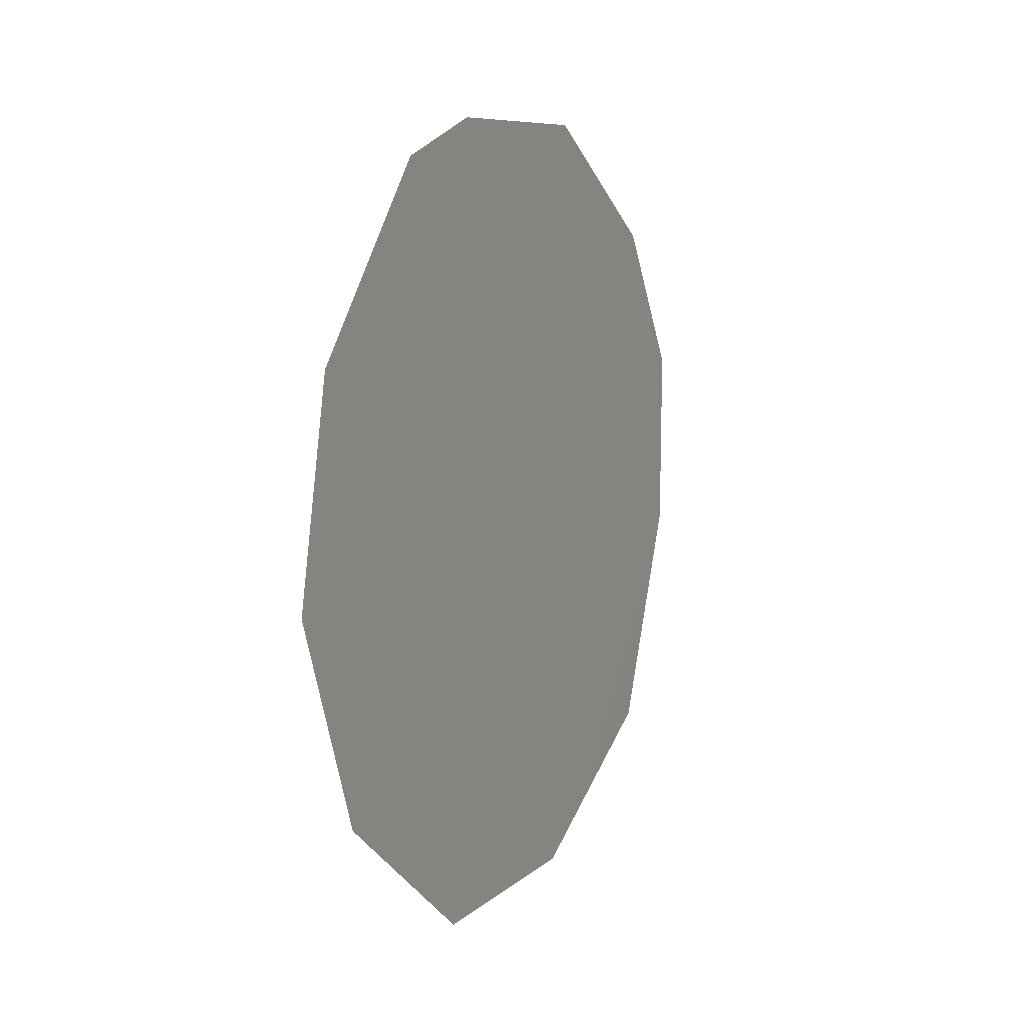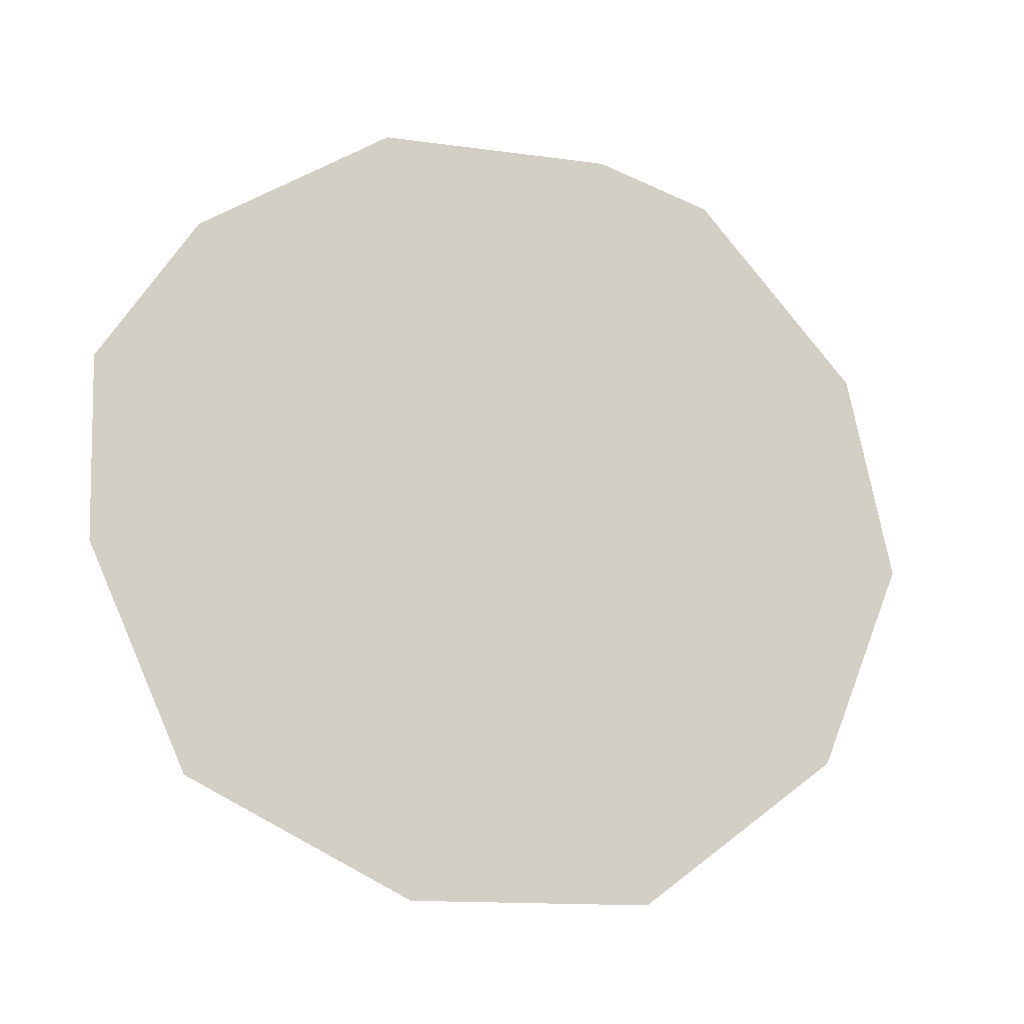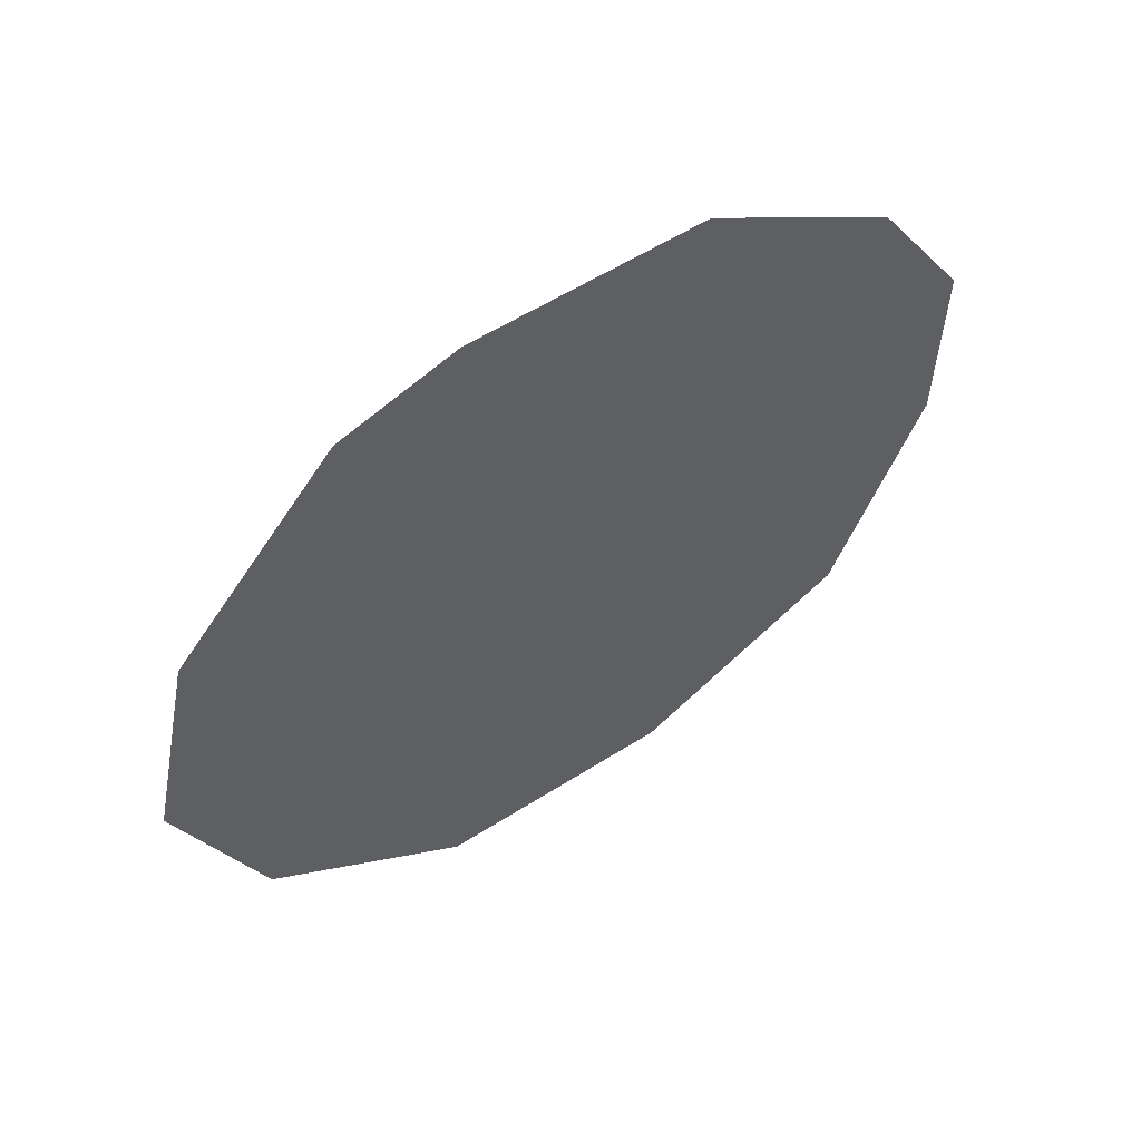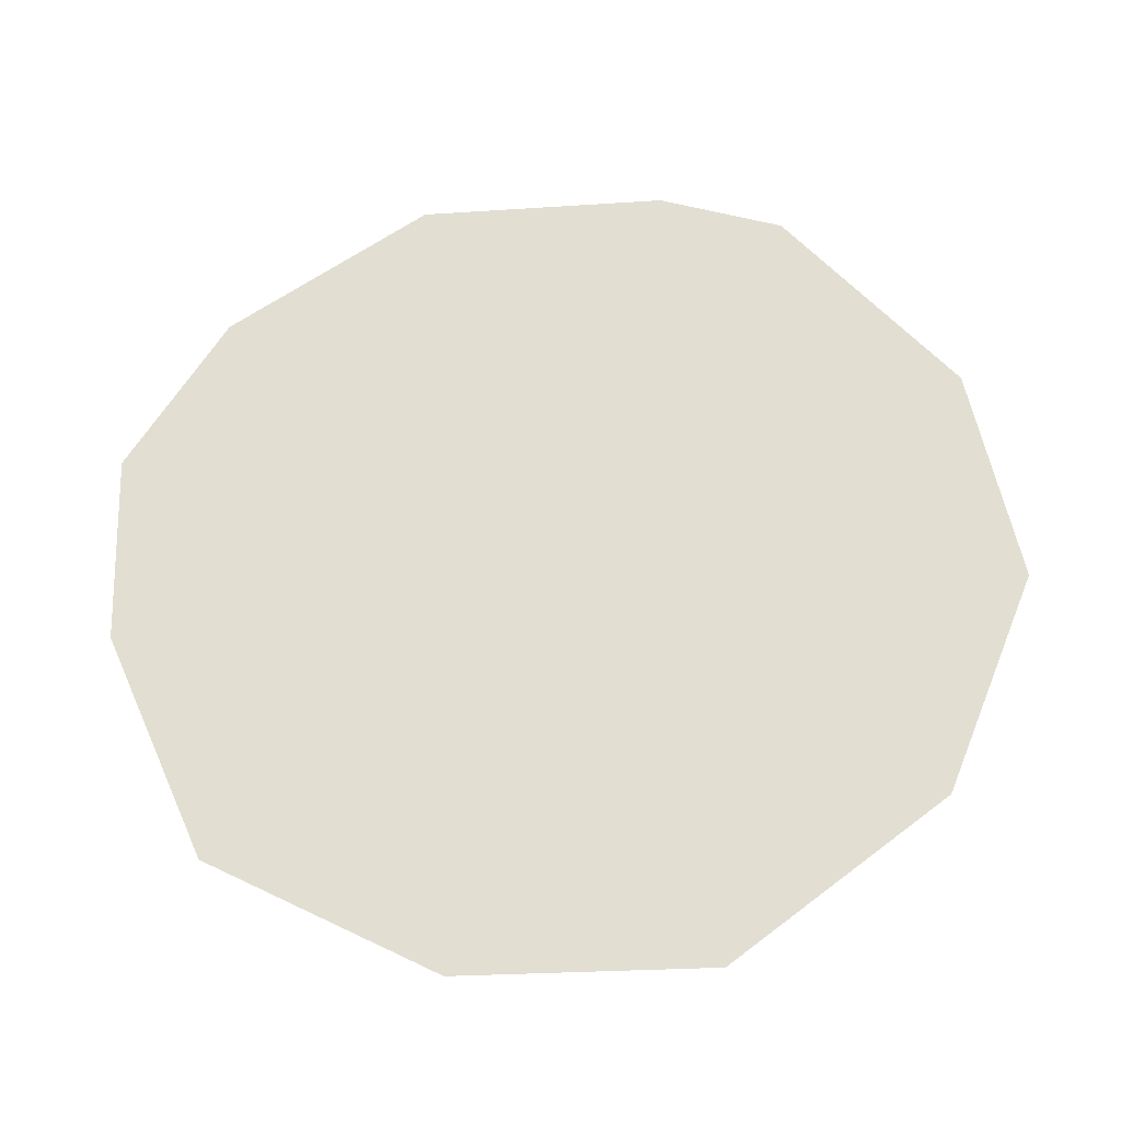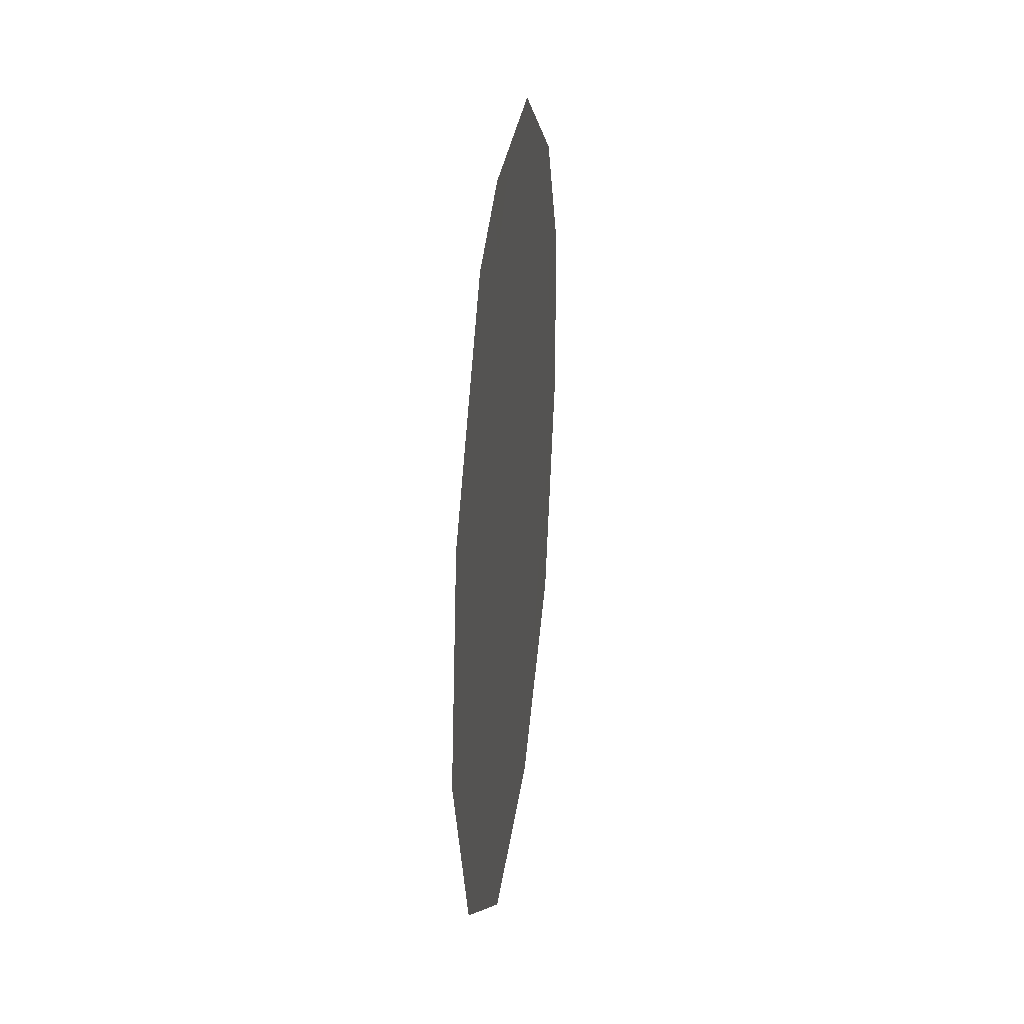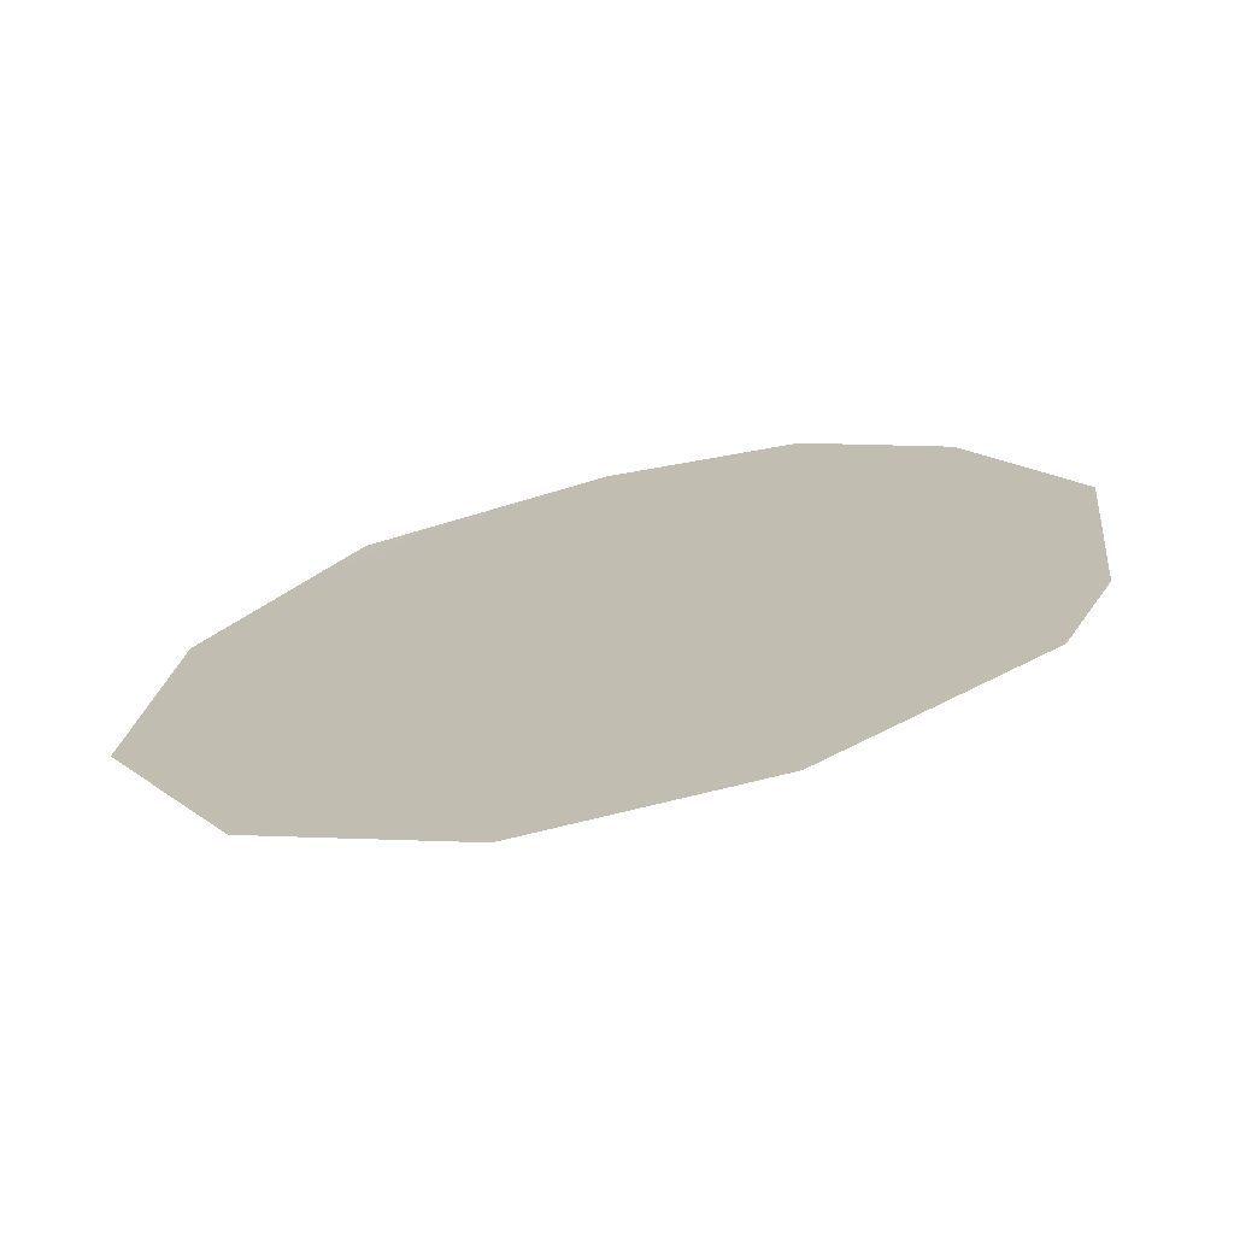
<metadata>
{"format":"obj","ext":"obj","renderer":"f3d","projection":"perspective","resolution":1024,"background":"white","views":[{"elev":8.2,"azim":175.1,"up":"+Y"},{"elev":-14.0,"azim":43.0,"up":"+Y"},{"elev":56.4,"azim":-153.4,"up":"+Y"},{"elev":-25.7,"azim":66.4,"up":"+Y"},{"elev":29.0,"azim":157.4,"up":"+Y"},{"elev":-41.2,"azim":103.4,"up":"+Z"}]}
</metadata>
<code>
v 81.74 9.982 82.89
v 82.49 8.3 81.52
v 81.56 8.396 83.17
v 80.62 9.816 84.85
v 81.08 7.706 84.03
v 83.65 13.77 79.52
v 80.6 11.58 84.89
v 83.27 6.63 80.15
v 84.63 10.04 77.78
v 81.98 14.13 82.48
v 82.12 6.626 82.16
v 84.41 12.03 78.16
v 83.55 8.88 79.67
v 81.22 11.38 83.79
v 82.01 11.98 82.43
v 84.23 8.057 78.47
v 81.06 12.99 84.07
v 83.65 11.43 79.5
v 83.1 14.13 80.5
v 83.08 12.8 80.53
v 82.78 10.54 81.02
f 21 18 13
f 15 1 14
f 3 4 1
f 2 13 8
f 2 21 13
f 11 5 3
f 3 5 4
f 18 9 13
f 16 13 9
f 3 2 11
f 2 8 11
f 1 21 2
f 13 16 8
f 15 17 10
f 17 15 14
f 12 18 6
f 9 18 12
f 10 19 20
f 20 21 15
f 15 21 1
f 3 1 2
f 14 1 4
f 14 4 7
f 14 7 17
f 6 18 20
f 20 15 10
f 6 20 19
f 18 21 20

</code>
